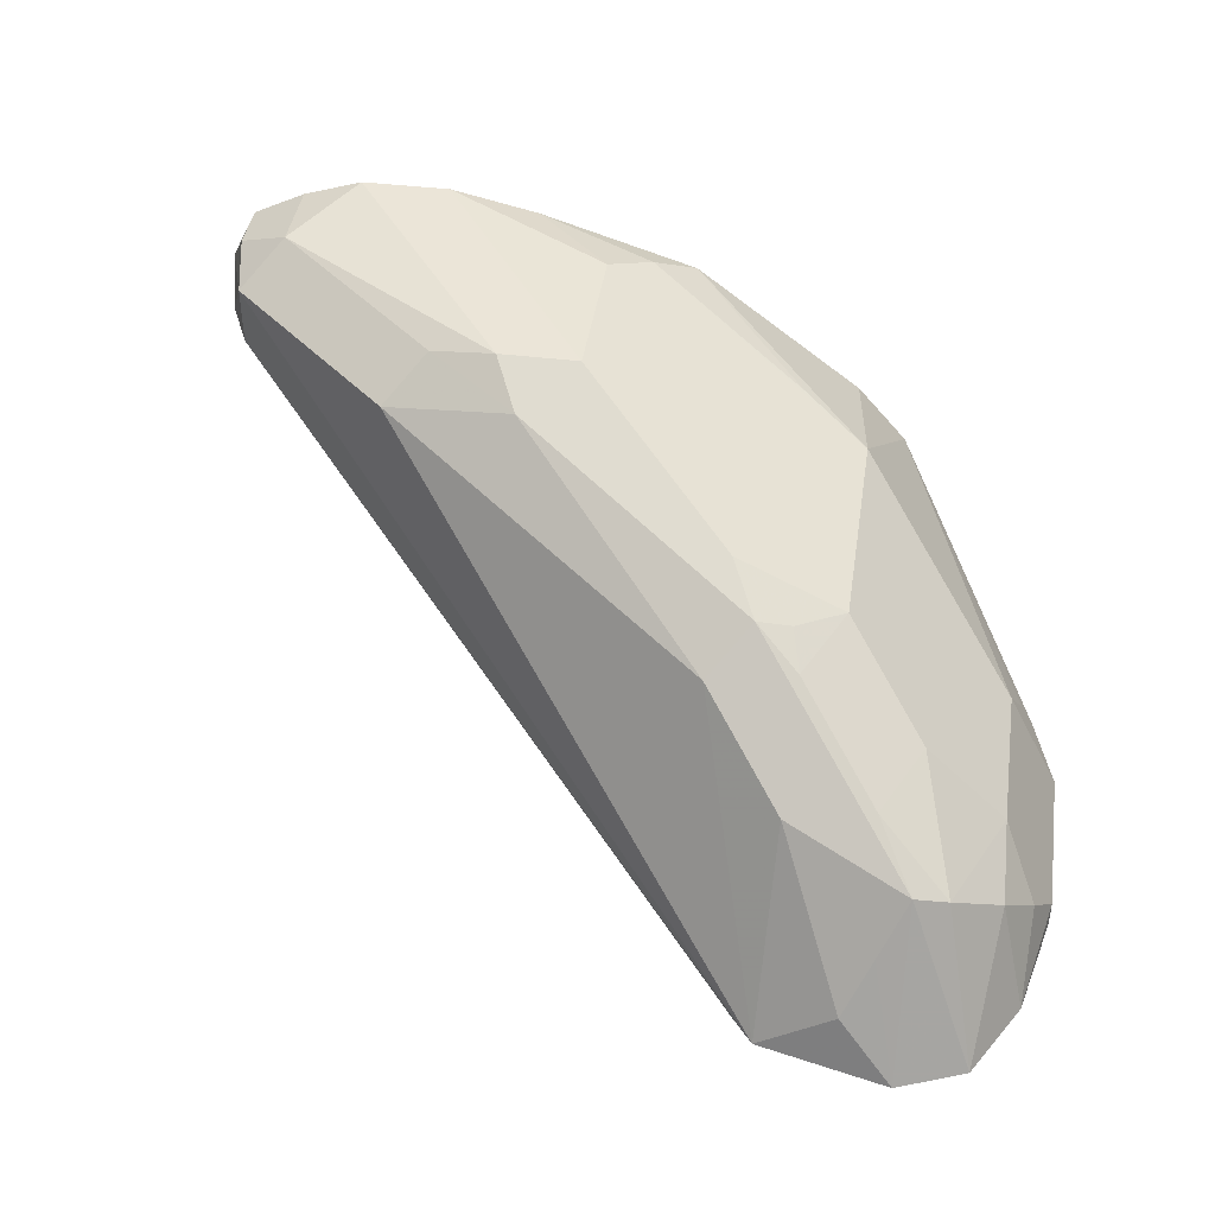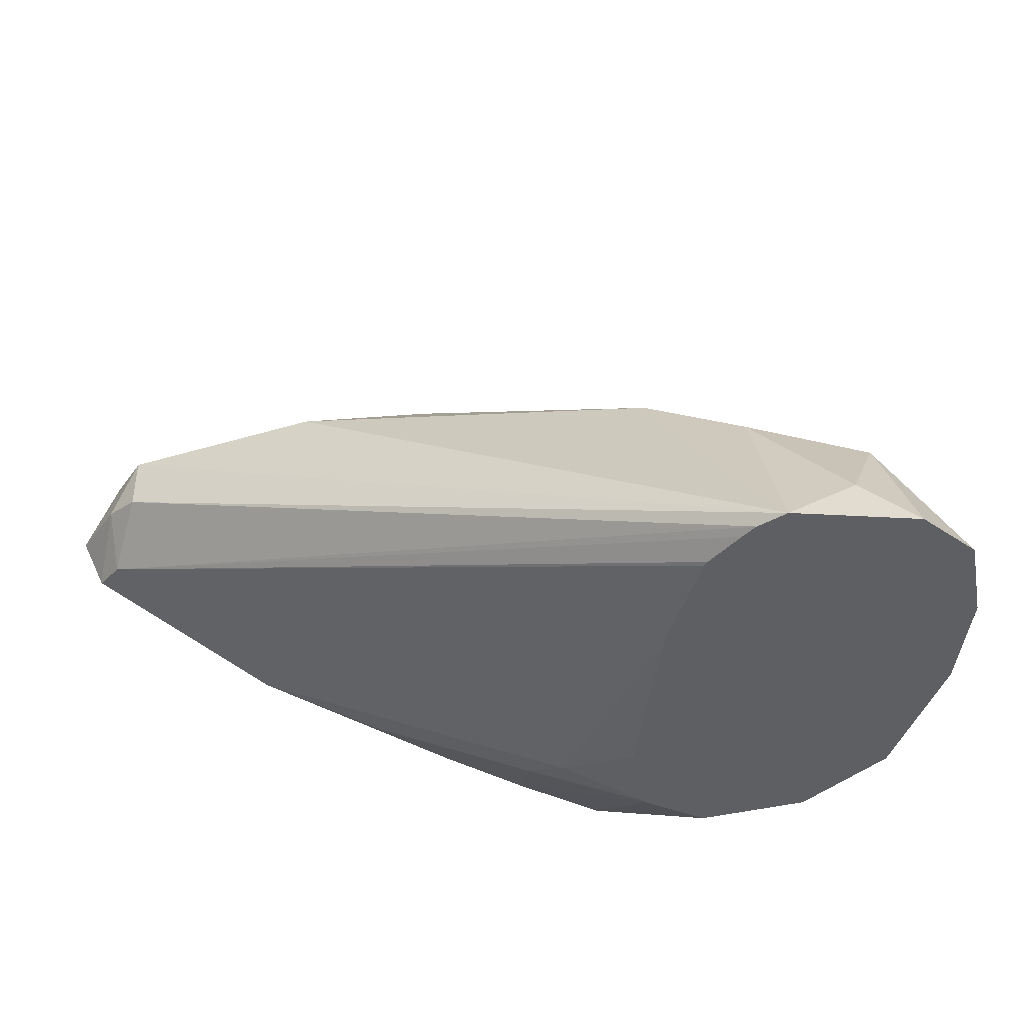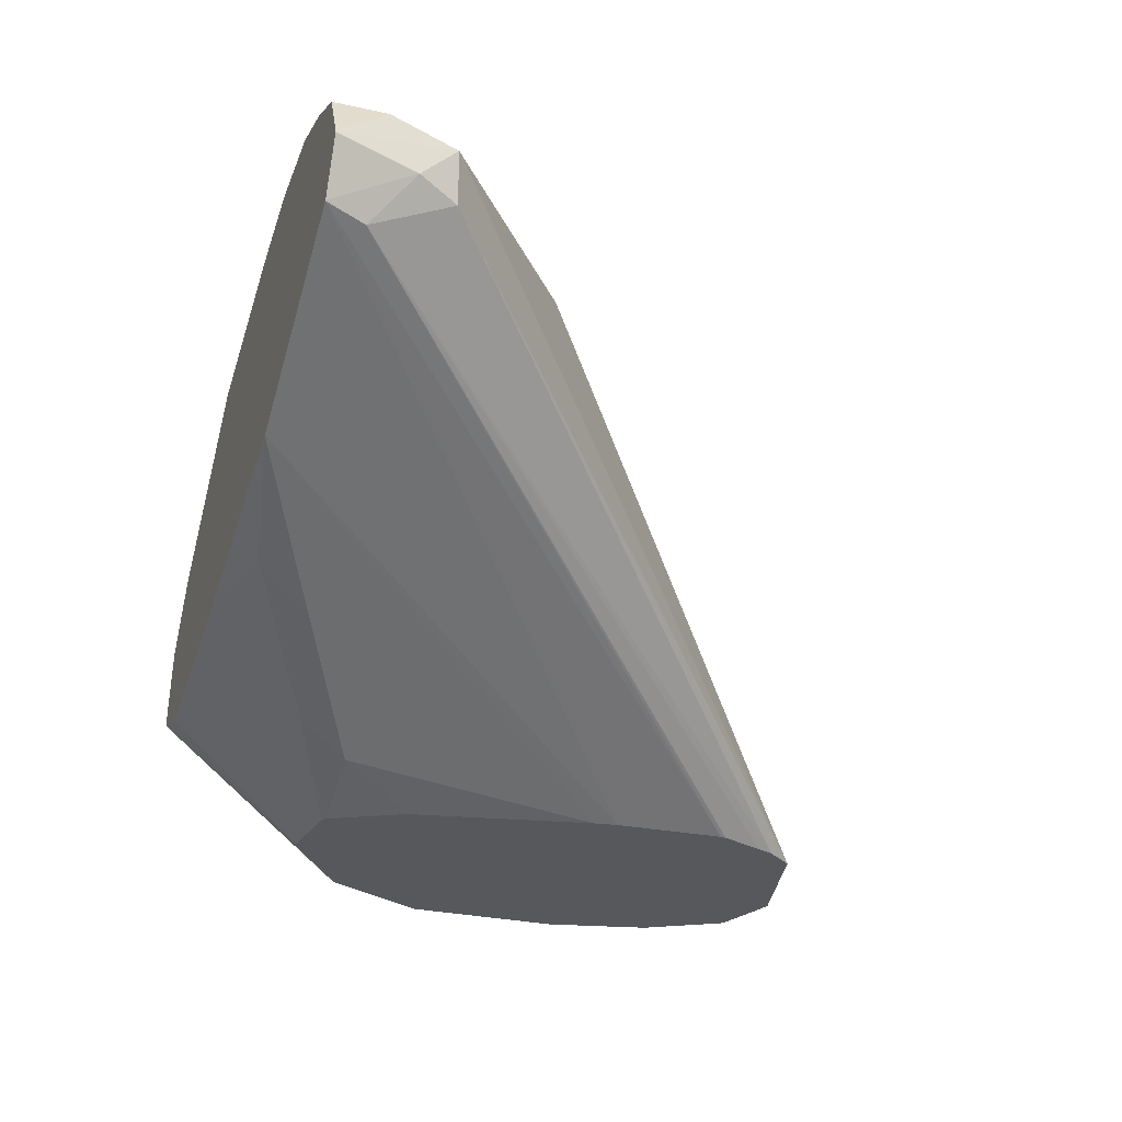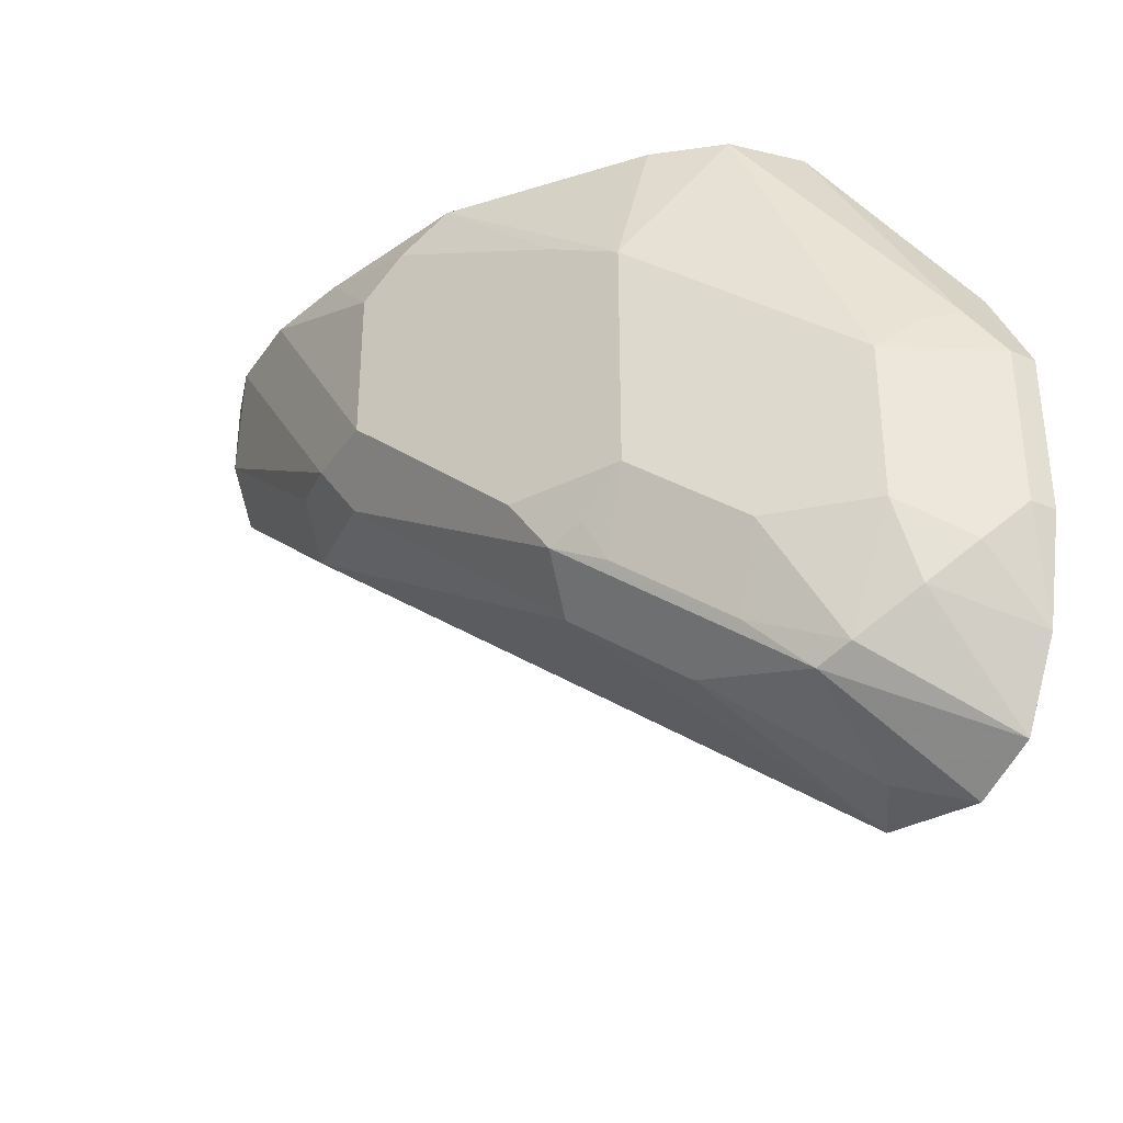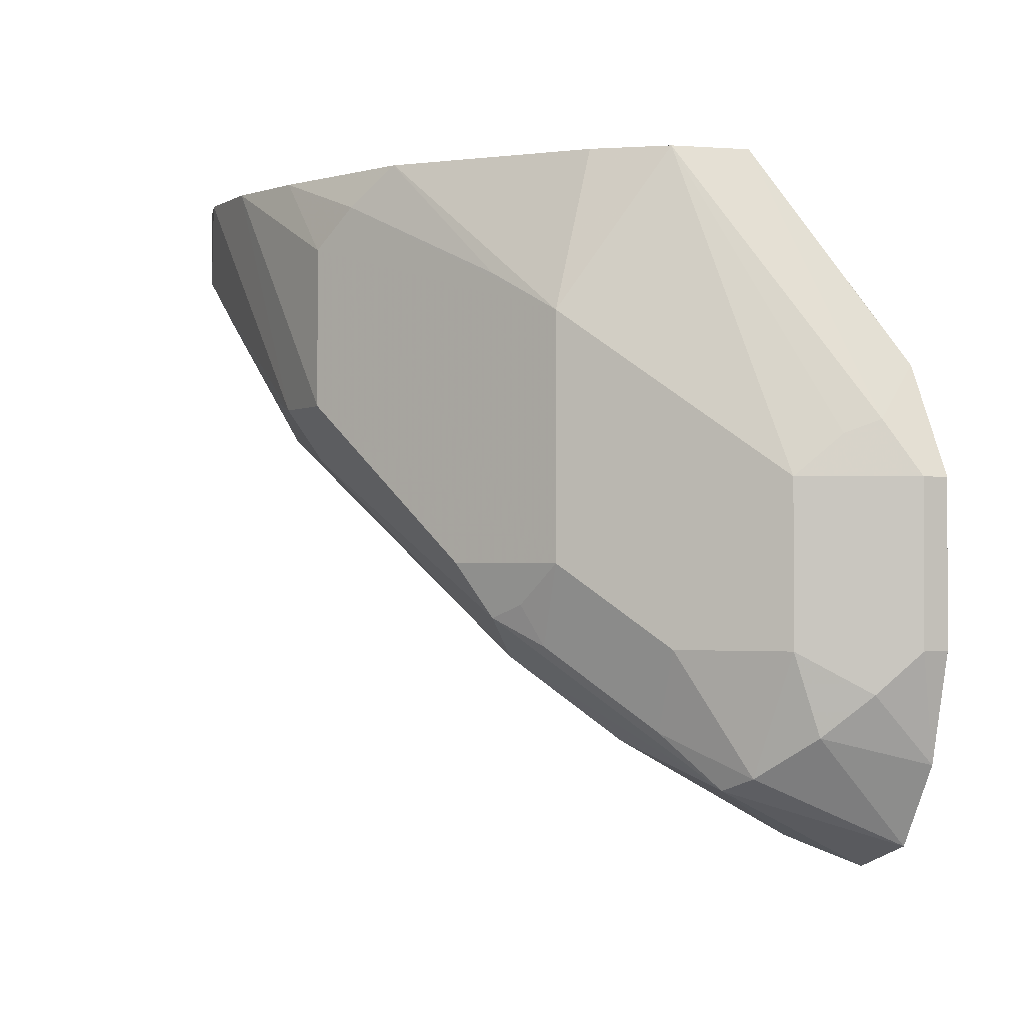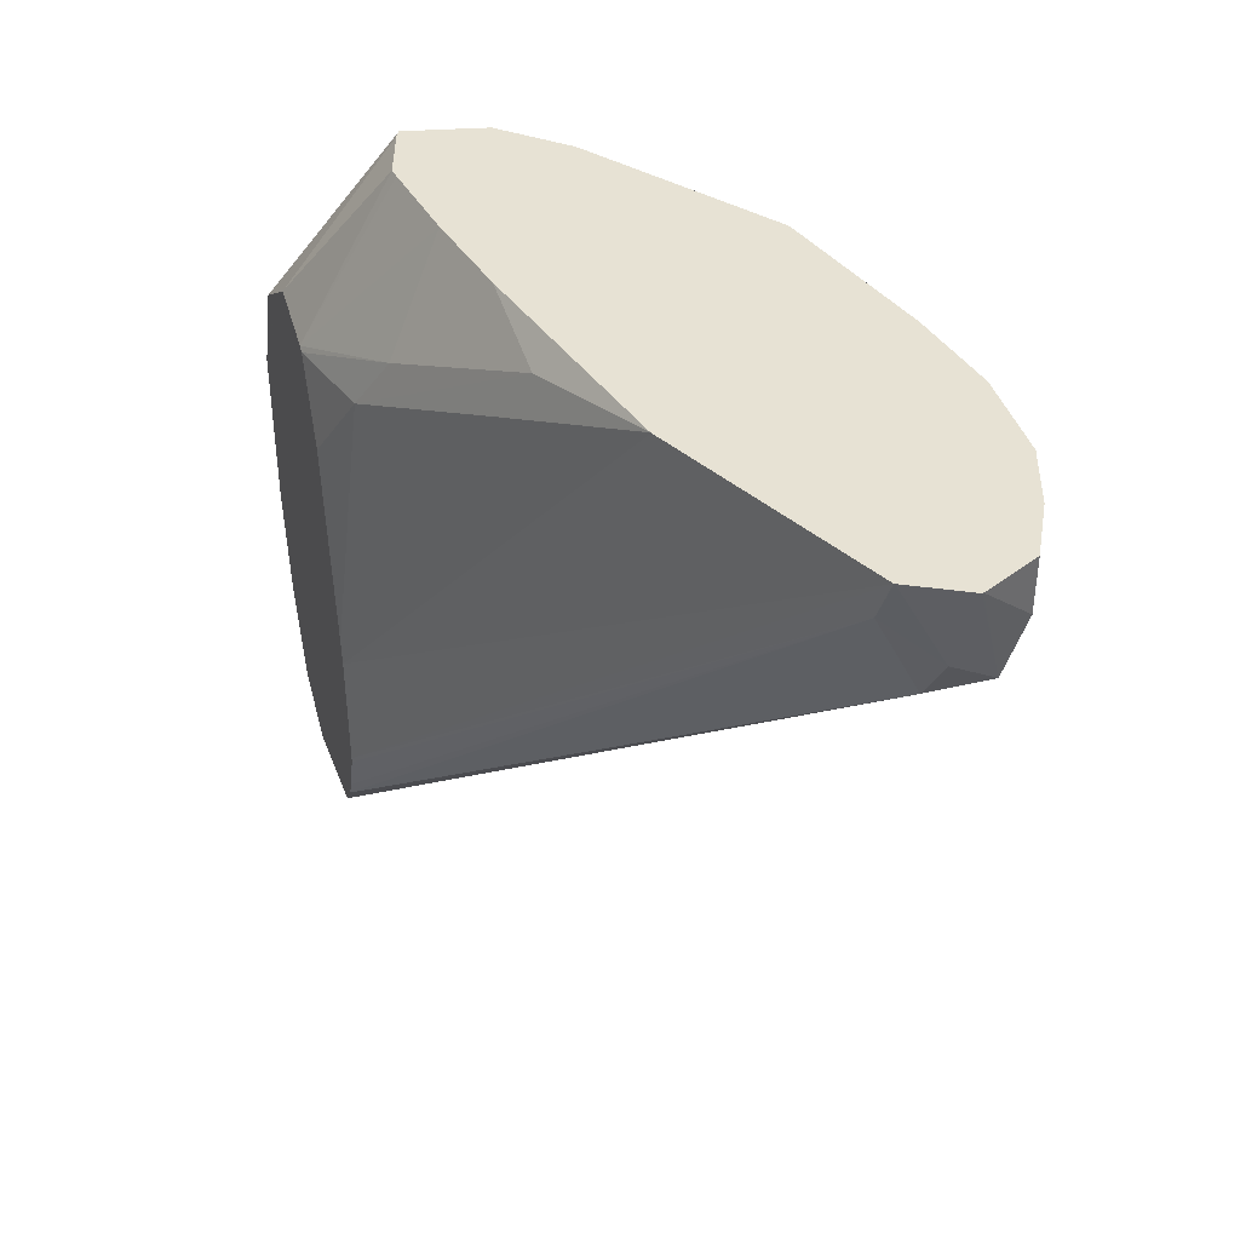
<metadata>
{"format":"obj","ext":"obj","renderer":"f3d","projection":"perspective","resolution":1024,"background":"white","views":[{"elev":41.8,"azim":-171.5,"up":"+Y"},{"elev":-41.8,"azim":162.7,"up":"+Y"},{"elev":-28.8,"azim":71.6,"up":"+Y"},{"elev":-34.4,"azim":-119.9,"up":"+Z"},{"elev":-1.0,"azim":-117.3,"up":"+Z"},{"elev":39.9,"azim":73.4,"up":"+Z"}]}
</metadata>
<code>
v -0.4417 -0.576 -0.5313
v -0.4557 -0.576 -0.5257
v -0.4417 -0.5424 -0.5144
v -0.4362 -0.5536 -0.52
v -0.4306 -0.5648 -0.5256
v -0.4149 -0.576 -0.5249
v -0.4648 -0.576 -0.5089
v -0.4592 -0.5536 -0.5033
v -0.4487 -0.5452 -0.5117
v -0.4341 -0.5326 -0.5033
v -0.4082 -0.5089 -0.4809
v -0.3998 -0.5173 -0.4893
v -0.4166 -0.534 -0.5061
v -0.3299 -0.4977 -0.4418
v -0.2936 -0.4949 -0.411
v -0.2936 -0.5075 -0.411
v -0.4104 -0.576 -0.5192
v -0.4697 -0.576 -0.4865
v -0.4697 -0.5704 -0.4865
v -0.4655 -0.562 -0.4949
v -0.4585 -0.548 -0.4865
v -0.4417 -0.5312 -0.4865
v -0.4173 -0.5159 -0.4865
v -0.4152 -0.5117 -0.4781
v -0.425 -0.5145 -0.4697
v -0.4026 -0.5033 -0.4697
v -0.3747 -0.4921 -0.4474
v -0.3579 -0.4921 -0.4474
v -0.3383 -0.4893 -0.4334
v -0.302 -0.4865 -0.4026
v -0.2908 -0.4921 -0.397
v -0.2853 -0.5031 -0.3861
v -0.2852 -0.5033 -0.3861
v -0.2894 -0.5054 -0.4026
v -0.2936 -0.5159 -0.3942
v -0.4088 -0.576 -0.5154
v -0.4697 -0.576 -0.4529
v -0.4697 -0.5704 -0.4529
v -0.4585 -0.548 -0.4529
v -0.4417 -0.5312 -0.4362
v -0.425 -0.5145 -0.4194
v -0.3691 -0.4865 -0.4362
v -0.3523 -0.4865 -0.4362
v -0.3147 -0.4824 -0.3861
v -0.302 -0.4865 -0.3861
v -0.2908 -0.4921 -0.3861
v -0.2908 -0.5143 -0.3861
v -0.2909 -0.5145 -0.3861
v -0.4047 -0.576 -0.5047
v -0.4049 -0.576 -0.5059
v -0.4669 -0.576 -0.4473
v -0.4586 -0.576 -0.4307
v -0.4641 -0.5648 -0.4418
v -0.4613 -0.5578 -0.4446
v -0.4323 -0.5368 -0.3861
v -0.4215 -0.5242 -0.3861
v -0.3859 -0.497 -0.3861
v -0.411 -0.5075 -0.411
v -0.3775 -0.4907 -0.3942
v -0.3691 -0.4865 -0.4026
v -0.3335 -0.4824 -0.3861
v -0.3332 -0.4824 -0.3861
v -0.3018 -0.5199 -0.3861
v -0.4054 -0.576 -0.4809
v -0.4585 -0.576 -0.4305
v -0.4357 -0.553 -0.3861
v -0.4585 -0.576 -0.4306
v -0.3856 -0.4968 -0.3861
v -0.3523 -0.4865 -0.3861
v -0.3242 -0.5312 -0.3861
v -0.4061 -0.576 -0.4758
v -0.3354 -0.5368 -0.3861
v -0.4418 -0.576 -0.4194
v -0.4384 -0.576 -0.4172
v -0.4341 -0.5538 -0.3861
v -0.3691 -0.5536 -0.4026
v -0.4026 -0.5704 -0.4194
v -0.4138 -0.576 -0.4361
v -0.3355 -0.5368 -0.3861
v -0.4231 -0.576 -0.4194
v -0.4228 -0.5572 -0.3861
v -0.3635 -0.548 -0.3914
v -0.4219 -0.576 -0.42
v -0.397 -0.5648 -0.4082
v -0.383 -0.5493 -0.3861
v -0.4024 -0.5536 -0.3861
v -0.4027 -0.5537 -0.3861
v -0.4206 -0.5569 -0.3861
f 37 51 38
f 33 47 34
f 34 47 35
f 35 47 48
f 35 48 49
f 35 49 50
f 35 50 36
f 32 47 33
f 39 54 55
f 38 52 53
f 38 53 39
f 39 53 54
f 39 55 40
f 40 55 41
f 41 55 56
f 41 56 57
f 41 57 58
f 32 48 47
f 38 51 52
f 32 63 48
f 32 55 66
f 32 72 70
f 41 58 59
f 32 46 45
f 32 45 44
f 32 44 62
f 32 62 61
f 32 61 69
f 32 69 68
f 32 68 57
f 32 70 63
f 32 57 56
f 32 66 75
f 32 75 81
f 32 81 88
f 32 88 87
f 32 87 86
f 32 86 85
f 32 85 79
f 32 79 72
f 32 56 55
f 41 59 60
f 31 46 32
f 42 61 62
f 71 76 77
f 71 77 78
f 72 79 76
f 74 80 81
f 74 81 75
f 76 79 82
f 76 82 77
f 77 83 78
f 71 72 76
f 77 82 84
f 79 85 82
f 80 83 84
f 80 84 86
f 80 86 87
f 80 87 88
f 80 88 81
f 82 85 84
f 84 85 86
f 77 84 83
f 42 60 61
f 66 74 75
f 65 73 66
f 42 62 43
f 43 62 44
f 48 63 64
f 48 64 49
f 52 65 66
f 52 66 67
f 52 67 53
f 53 67 66
f 66 73 74
f 53 66 55
f 57 68 58
f 58 68 59
f 59 68 69
f 59 69 60
f 60 69 61
f 63 70 64
f 64 70 72
f 64 72 71
f 53 55 54
f 30 43 44
f 16 35 17
f 30 45 46
f 2 8 9
f 2 9 3
f 3 10 11
f 3 11 12
f 3 12 13
f 3 13 4
f 3 9 10
f 4 13 5
f 5 13 6
f 6 13 12
f 6 12 14
f 6 14 15
f 6 15 16
f 6 16 17
f 7 18 19
f 7 19 20
f 7 20 8
f 2 7 8
f 1 7 2
f 1 18 7
f 1 37 18
f 1 2 3
f 1 3 4
f 1 4 5
f 1 5 6
f 1 17 36
f 1 36 50
f 1 50 49
f 1 49 64
f 8 21 9
f 1 64 71
f 1 78 83
f 1 83 80
f 1 80 74
f 1 74 73
f 1 73 65
f 1 65 52
f 1 52 51
f 1 51 37
f 1 71 78
f 8 20 21
f 1 6 17
f 9 22 10
f 18 37 38
f 18 38 19
f 19 38 39
f 19 39 21
f 19 21 20
f 21 39 40
f 21 40 22
f 22 40 41
f 17 35 36
f 22 41 25
f 25 41 60
f 25 60 42
f 25 42 26
f 27 42 43
f 27 43 28
f 29 43 30
f 30 44 45
f 9 21 22
f 23 25 24
f 30 46 31
f 28 43 29
f 15 34 16
f 16 34 35
f 10 25 23
f 11 23 24
f 11 24 25
f 11 25 26
f 11 26 42
f 11 42 27
f 11 27 28
f 10 23 11
f 12 28 14
f 15 33 34
f 11 28 12
f 15 32 33
f 15 31 32
f 10 22 25
f 15 30 31
f 14 30 15
f 14 29 30
f 14 28 29

</code>
